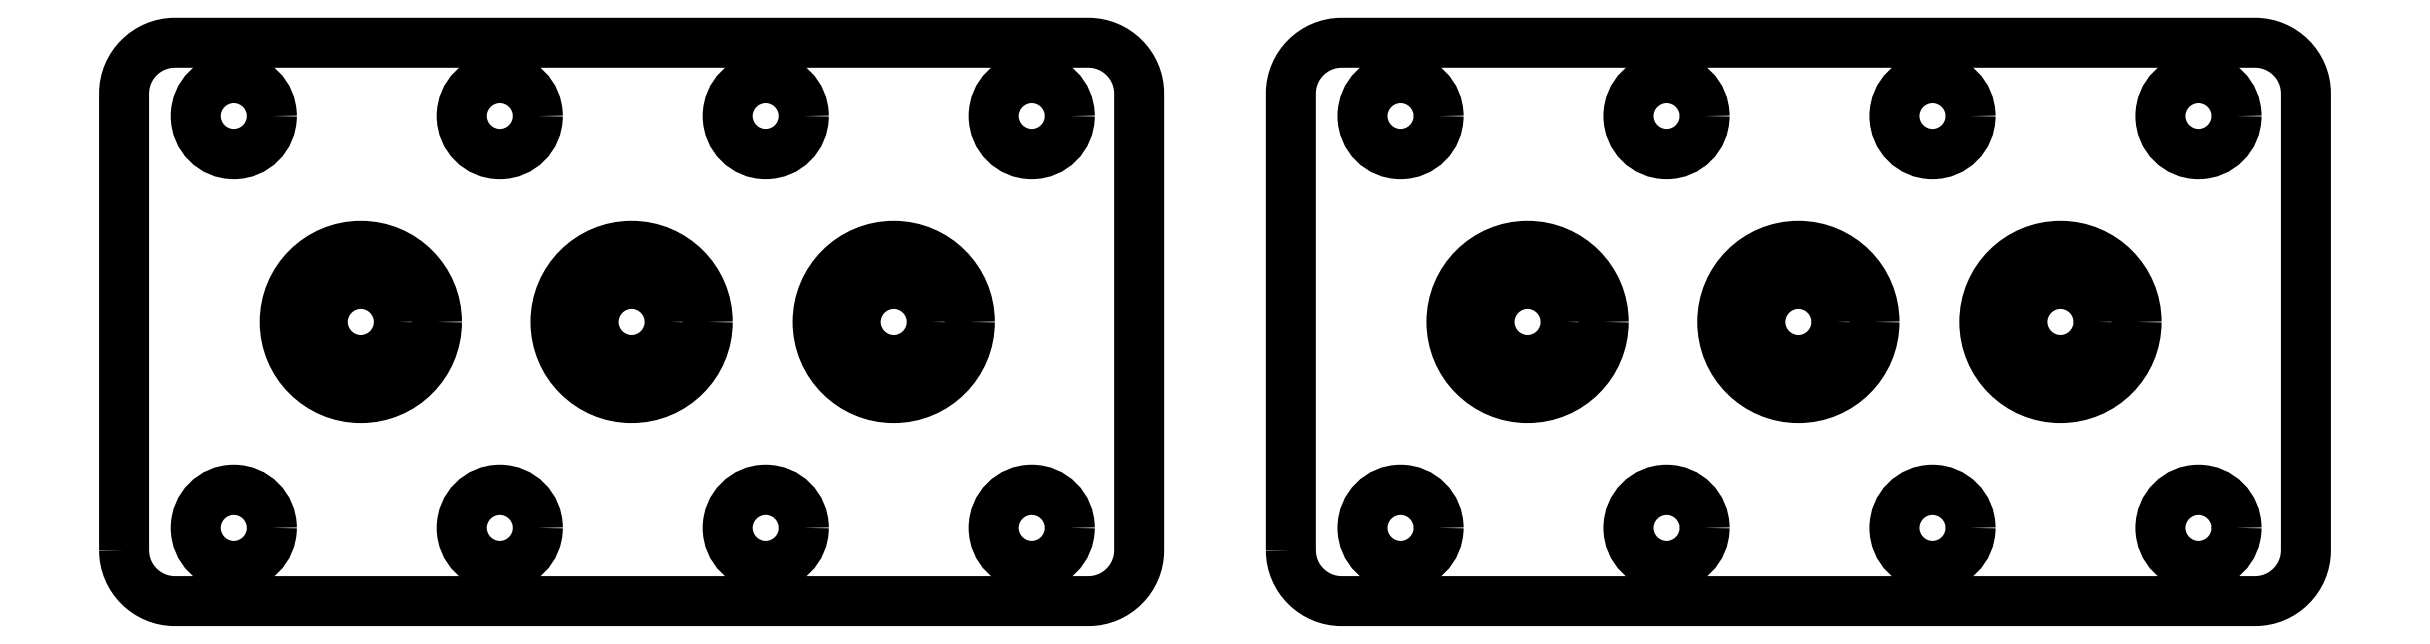
<metadata>
{"format":"dxf","ext":"dxf","renderer":"ezdxf+matplotlib","layout":"modelspace","background":"white","min_lineweight":24,"dpi":150}
</metadata>
<code>
0
SECTION
2
ENTITIES
0
INSERT
8
LAYER_1
2
BLOCK_2
10
0
20
0
30
0
0
SPLINE
8
LAYER_1
210
0
220
0
230
1
70
    11
71
     3
72
    17
73
    13
74
     0
42
1e-10
43
1e-10
40
0
40
0
40
0
40
0
40
1
40
1
40
1
40
2
40
2
40
2
40
3
40
3
40
3
40
4
40
4
40
4
40
4
10
10.83
20
11
30
0
10
10.83
20
10.17
30
0
10
10.16
20
9.5
30
0
10
9.33
20
9.5
30
0
10
8.501
20
9.5
30
0
10
7.83
20
10.17
30
0
10
7.83
20
11
30
0
10
7.83
20
11.83
30
0
10
8.501
20
12.5
30
0
10
9.33
20
12.5
30
0
10
10.16
20
12.5
30
0
10
10.83
20
11.83
30
0
10
10.83
20
11
30
0
0
SPLINE
8
LAYER_1
210
0
220
0
230
1
70
    11
71
     3
72
    17
73
    13
74
     0
42
1e-10
43
1e-10
40
0
40
0
40
0
40
0
40
1
40
1
40
1
40
2
40
2
40
2
40
3
40
3
40
3
40
4
40
4
40
4
40
4
10
12.33
20
11
30
0
10
12.33
20
9.343
30
0
10
10.99
20
8
30
0
10
9.33
20
8
30
0
10
7.672
20
8
30
0
10
6.33
20
9.343
30
0
10
6.33
20
11
30
0
10
6.33
20
12.66
30
0
10
7.672
20
14
30
0
10
9.33
20
14
30
0
10
10.99
20
14
30
0
10
12.33
20
12.66
30
0
10
12.33
20
11
30
0
0
SPLINE
8
LAYER_1
210
0
220
0
230
1
70
    11
71
     3
72
    17
73
    13
74
     0
42
1e-10
43
1e-10
40
0
40
0
40
0
40
0
40
1
40
1
40
1
40
2
40
2
40
2
40
3
40
3
40
3
40
4
40
4
40
4
40
4
10
21.5
20
11
30
0
10
21.5
20
10.17
30
0
10
20.83
20
9.5
30
0
10
20
20
9.5
30
0
10
19.17
20
9.5
30
0
10
18.5
20
10.17
30
0
10
18.5
20
11
30
0
10
18.5
20
11.83
30
0
10
19.17
20
12.5
30
0
10
20
20
12.5
30
0
10
20.83
20
12.5
30
0
10
21.5
20
11.83
30
0
10
21.5
20
11
30
0
0
SPLINE
8
LAYER_1
210
0
220
0
230
1
70
    11
71
     3
72
    17
73
    13
74
     0
42
1e-10
43
1e-10
40
0
40
0
40
0
40
0
40
1
40
1
40
1
40
2
40
2
40
2
40
3
40
3
40
3
40
4
40
4
40
4
40
4
10
23
20
11
30
0
10
23
20
9.343
30
0
10
21.66
20
8
30
0
10
20
20
8
30
0
10
18.34
20
8
30
0
10
17
20
9.343
30
0
10
17
20
11
30
0
10
17
20
12.66
30
0
10
18.34
20
14
30
0
10
20
20
14
30
0
10
21.66
20
14
30
0
10
23
20
12.66
30
0
10
23
20
11
30
0
0
SPLINE
8
LAYER_1
210
0
220
0
230
1
70
    11
71
     3
72
    17
73
    13
74
     0
42
1e-10
43
1e-10
40
0
40
0
40
0
40
0
40
1
40
1
40
1
40
2
40
2
40
2
40
3
40
3
40
3
40
4
40
4
40
4
40
4
10
31.83
20
11
30
0
10
31.83
20
10.17
30
0
10
31.16
20
9.5
30
0
10
30.33
20
9.5
30
0
10
29.5
20
9.5
30
0
10
28.83
20
10.17
30
0
10
28.83
20
11
30
0
10
28.83
20
11.83
30
0
10
29.5
20
12.5
30
0
10
30.33
20
12.5
30
0
10
31.16
20
12.5
30
0
10
31.83
20
11.83
30
0
10
31.83
20
11
30
0
0
SPLINE
8
LAYER_1
210
0
220
0
230
1
70
    11
71
     3
72
    17
73
    13
74
     0
42
1e-10
43
1e-10
40
0
40
0
40
0
40
0
40
1
40
1
40
1
40
2
40
2
40
2
40
3
40
3
40
3
40
4
40
4
40
4
40
4
10
33.33
20
11
30
0
10
33.33
20
9.343
30
0
10
31.99
20
8
30
0
10
30.33
20
8
30
0
10
28.67
20
8
30
0
10
27.33
20
9.343
30
0
10
27.33
20
11
30
0
10
27.33
20
12.66
30
0
10
28.67
20
14
30
0
10
30.33
20
14
30
0
10
31.99
20
14
30
0
10
33.33
20
12.66
30
0
10
33.33
20
11
30
0
0
INSERT
8
LAYER_1
2
BLOCK_4
10
0
20
0
30
0
0
SPLINE
8
LAYER_1
210
0
220
0
230
1
70
    11
71
     3
72
    17
73
    13
74
     0
42
1e-10
43
1e-10
40
0
40
0
40
0
40
0
40
1
40
1
40
1
40
2
40
2
40
2
40
3
40
3
40
3
40
4
40
4
40
4
40
4
10
56.81
20
11
30
0
10
56.81
20
10.17
30
0
10
56.14
20
9.5
30
0
10
55.31
20
9.5
30
0
10
54.48
20
9.5
30
0
10
53.81
20
10.17
30
0
10
53.81
20
11
30
0
10
53.81
20
11.83
30
0
10
54.48
20
12.5
30
0
10
55.31
20
12.5
30
0
10
56.14
20
12.5
30
0
10
56.81
20
11.83
30
0
10
56.81
20
11
30
0
0
SPLINE
8
LAYER_1
210
0
220
0
230
1
70
    11
71
     3
72
    17
73
    13
74
     0
42
1e-10
43
1e-10
40
0
40
0
40
0
40
0
40
1
40
1
40
1
40
2
40
2
40
2
40
3
40
3
40
3
40
4
40
4
40
4
40
4
10
58.31
20
11
30
0
10
58.31
20
9.343
30
0
10
56.97
20
8
30
0
10
55.31
20
8
30
0
10
53.65
20
8
30
0
10
52.31
20
9.343
30
0
10
52.31
20
11
30
0
10
52.31
20
12.66
30
0
10
53.65
20
14
30
0
10
55.31
20
14
30
0
10
56.97
20
14
30
0
10
58.31
20
12.66
30
0
10
58.31
20
11
30
0
0
SPLINE
8
LAYER_1
210
0
220
0
230
1
70
    11
71
     3
72
    17
73
    13
74
     0
42
1e-10
43
1e-10
40
0
40
0
40
0
40
0
40
1
40
1
40
1
40
2
40
2
40
2
40
3
40
3
40
3
40
4
40
4
40
4
40
4
10
67.48
20
11
30
0
10
67.48
20
10.17
30
0
10
66.81
20
9.5
30
0
10
65.98
20
9.5
30
0
10
65.15
20
9.5
30
0
10
64.48
20
10.17
30
0
10
64.48
20
11
30
0
10
64.48
20
11.83
30
0
10
65.15
20
12.5
30
0
10
65.98
20
12.5
30
0
10
66.81
20
12.5
30
0
10
67.48
20
11.83
30
0
10
67.48
20
11
30
0
0
SPLINE
8
LAYER_1
210
0
220
0
230
1
70
    11
71
     3
72
    17
73
    13
74
     0
42
1e-10
43
1e-10
40
0
40
0
40
0
40
0
40
1
40
1
40
1
40
2
40
2
40
2
40
3
40
3
40
3
40
4
40
4
40
4
40
4
10
68.98
20
11
30
0
10
68.98
20
9.343
30
0
10
67.64
20
8
30
0
10
65.98
20
8
30
0
10
64.32
20
8
30
0
10
62.98
20
9.343
30
0
10
62.98
20
11
30
0
10
62.98
20
12.66
30
0
10
64.32
20
14
30
0
10
65.98
20
14
30
0
10
67.64
20
14
30
0
10
68.98
20
12.66
30
0
10
68.98
20
11
30
0
0
SPLINE
8
LAYER_1
210
0
220
0
230
1
70
    11
71
     3
72
    17
73
    13
74
     0
42
1e-10
43
1e-10
40
0
40
0
40
0
40
0
40
1
40
1
40
1
40
2
40
2
40
2
40
3
40
3
40
3
40
4
40
4
40
4
40
4
10
77.81
20
11
30
0
10
77.81
20
10.17
30
0
10
77.14
20
9.5
30
0
10
76.31
20
9.5
30
0
10
75.48
20
9.5
30
0
10
74.81
20
10.17
30
0
10
74.81
20
11
30
0
10
74.81
20
11.83
30
0
10
75.48
20
12.5
30
0
10
76.31
20
12.5
30
0
10
77.14
20
12.5
30
0
10
77.81
20
11.83
30
0
10
77.81
20
11
30
0
0
SPLINE
8
LAYER_1
210
0
220
0
230
1
70
    11
71
     3
72
    17
73
    13
74
     0
42
1e-10
43
1e-10
40
0
40
0
40
0
40
0
40
1
40
1
40
1
40
2
40
2
40
2
40
3
40
3
40
3
40
4
40
4
40
4
40
4
10
79.31
20
11
30
0
10
79.31
20
9.343
30
0
10
77.96
20
8
30
0
10
76.31
20
8
30
0
10
74.65
20
8
30
0
10
73.31
20
9.343
30
0
10
73.31
20
11
30
0
10
73.31
20
12.66
30
0
10
74.65
20
14
30
0
10
76.31
20
14
30
0
10
77.96
20
14
30
0
10
79.31
20
12.66
30
0
10
79.31
20
11
30
0
0
ENDSEC
0
EOF

</code>
